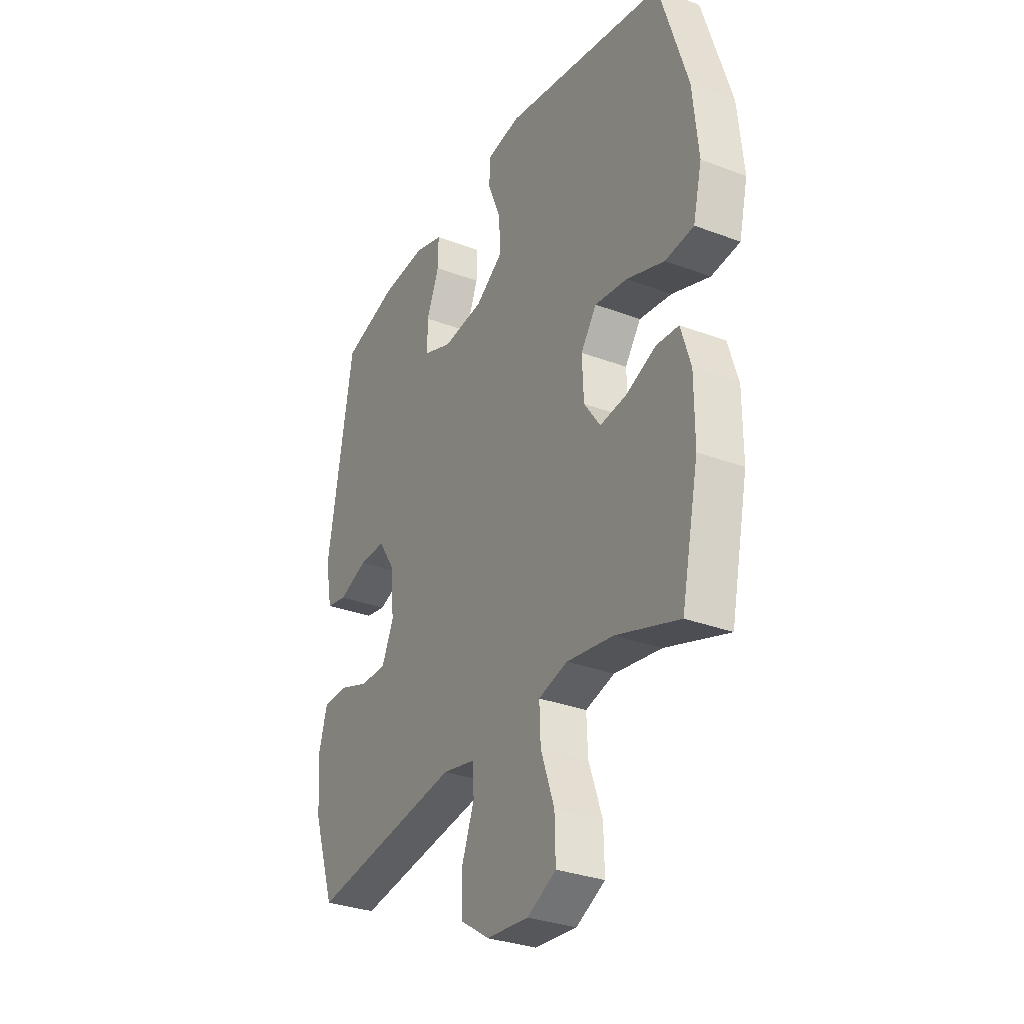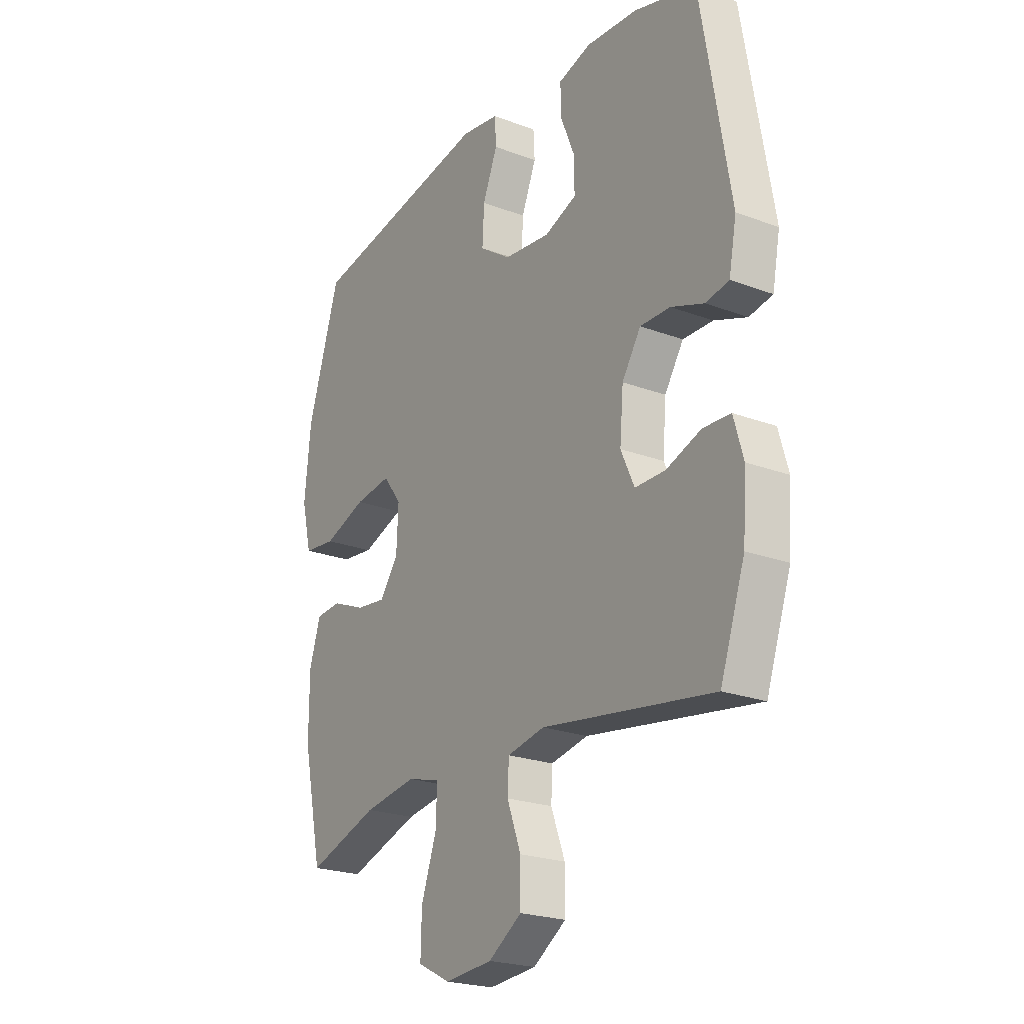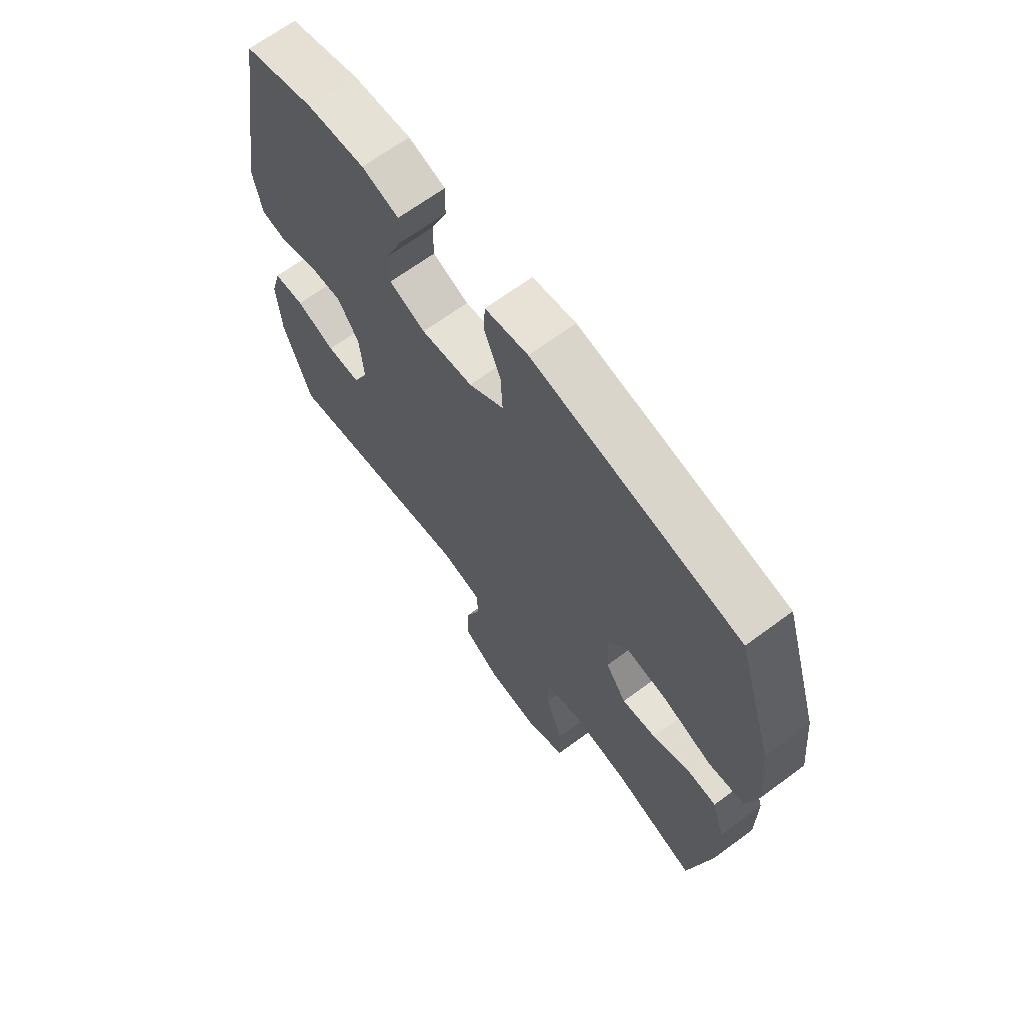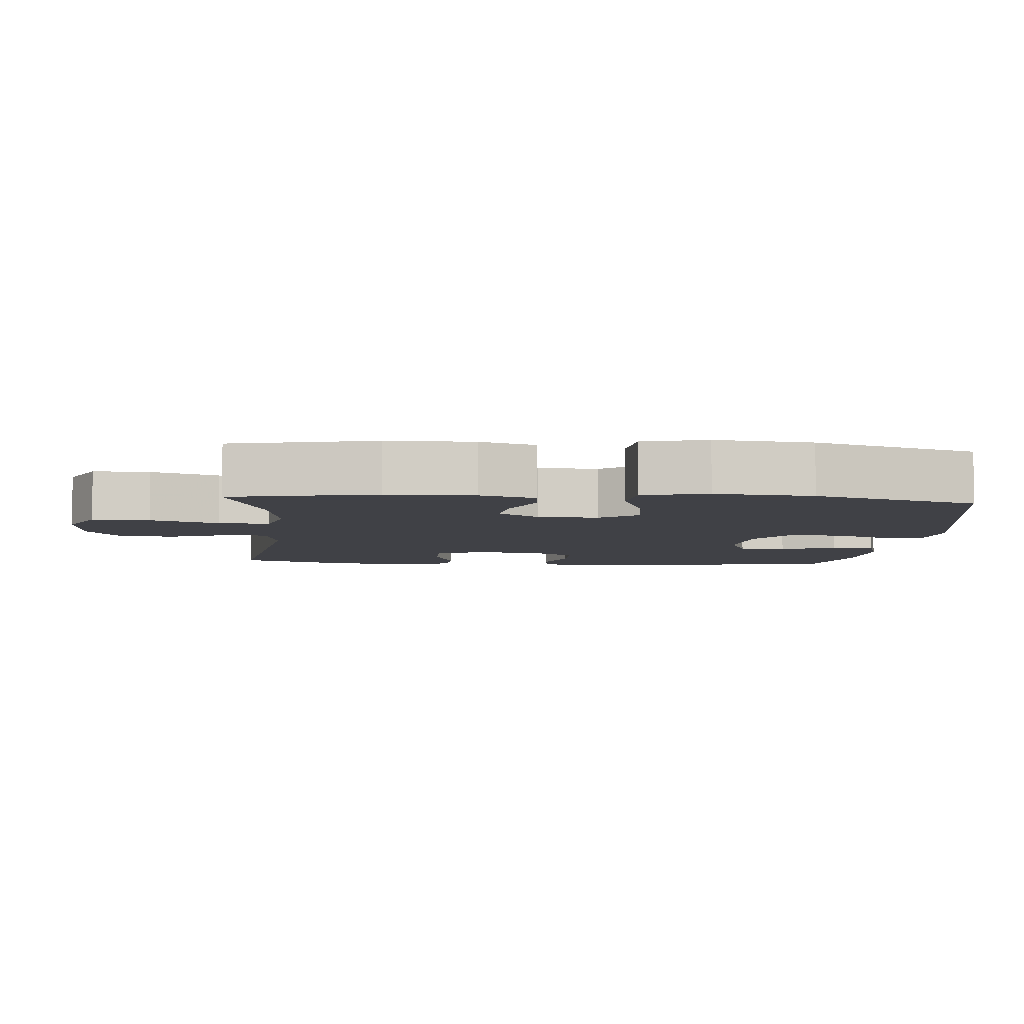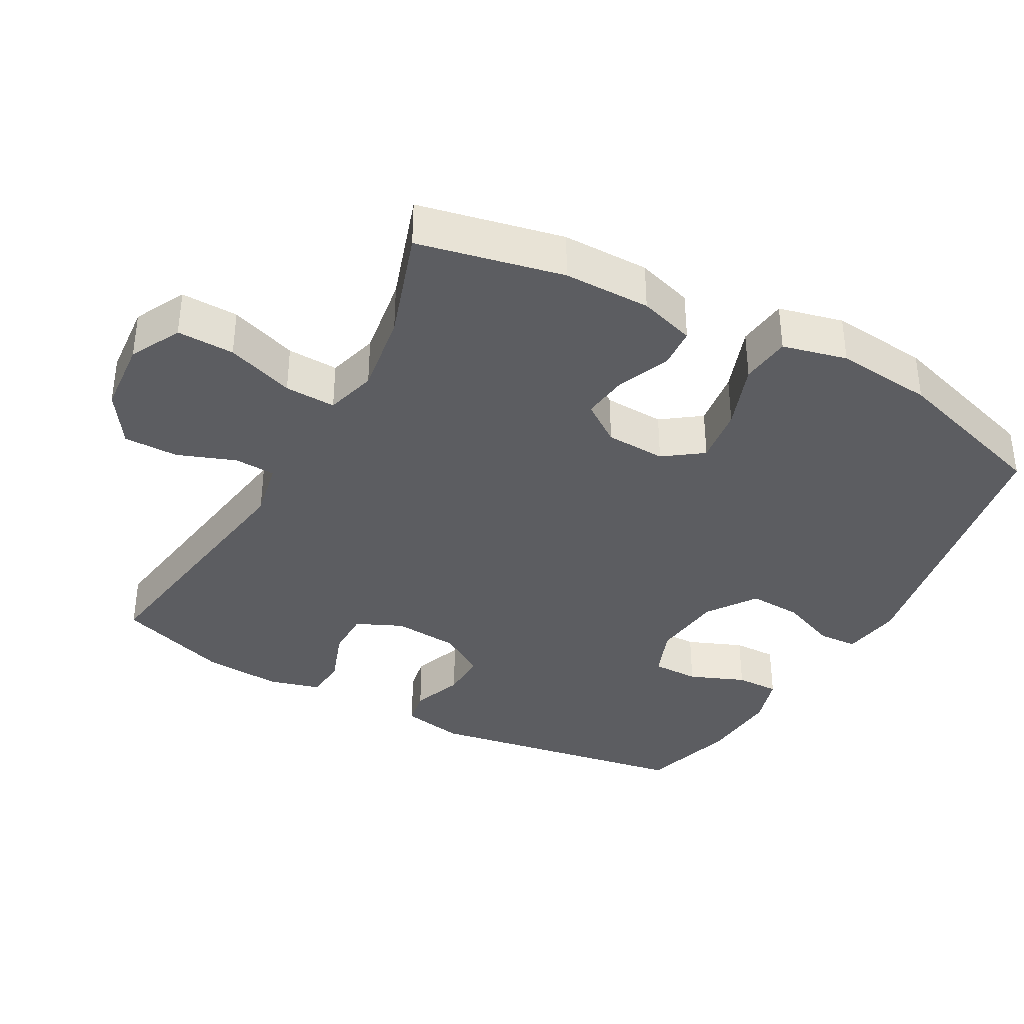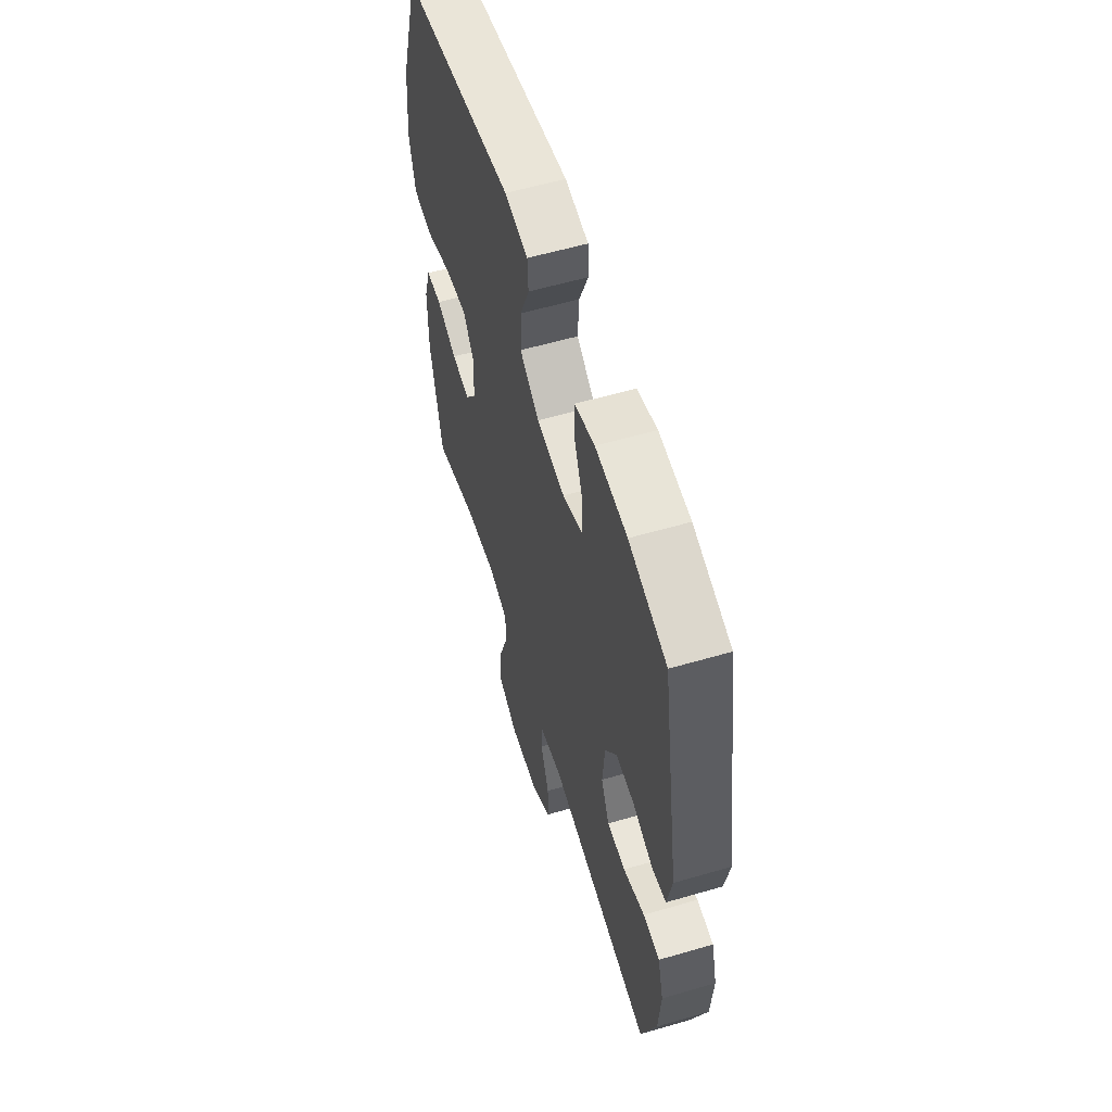
<metadata>
{"format":"obj","ext":"obj","renderer":"f3d","projection":"perspective","resolution":1024,"background":"white","views":[{"elev":-31.3,"azim":-118.3,"up":"+Z"},{"elev":-22.8,"azim":57.2,"up":"+Z"},{"elev":66.8,"azim":-126.6,"up":"+Z"},{"elev":-6.0,"azim":-94.6,"up":"+Y"},{"elev":-36.8,"azim":-118.9,"up":"+Y"},{"elev":58.0,"azim":73.2,"up":"+Z"}]}
</metadata>
<code>
v 0.5 0.07 -0.5
v 0.119 0.07 -0.443
v 0.036 0.07 -0.46
v 0.033 0.07 -0.519
v 0.064 0.07 -0.602
v 0.064 0.07 -0.68
v -0.01 0.07 -0.729
v -0.116 0.07 -0.738
v -0.189 0.07 -0.701
v -0.187 0.07 -0.619
v -0.153 0.07 -0.522
v -0.15 0.07 -0.449
v -0.223 0.07 -0.429
v -0.341 0.07 -0.447
v -0.5 0.07 -0.5
v -0.544 0.07 -0.293
v -0.544 0.07 -0.169
v -0.519 0.07 -0.089
v -0.462 0.07 -0.085
v -0.387 0.07 -0.116
v -0.32 0.07 -0.124
v -0.279 0.07 -0.066
v -0.275 0.07 0.02
v -0.315 0.07 0.075
v -0.397 0.07 0.064
v -0.492 0.07 0.03
v -0.564 0.07 0.038
v -0.586 0.07 0.13
v -0.572 0.07 0.269
v -0.5 0.07 0.5
v -0.089 0.07 0.575
v -0.004 0.07 0.562
v -0.001 0.07 0.506
v -0.034 0.07 0.425
v -0.038 0.07 0.349
v 0.032 0.07 0.301
v 0.135 0.07 0.29
v 0.207 0.07 0.318
v 0.207 0.07 0.385
v 0.175 0.07 0.464
v 0.174 0.07 0.526
v 0.247 0.07 0.548
v 0.362 0.07 0.54
v 0.5 0.07 0.5
v 0.565 0.07 0.118
v 0.548 0.07 0.029
v 0.496 0.07 0.019
v 0.423 0.07 0.046
v 0.356 0.07 0.047
v 0.314 0.07 -0.018
v 0.306 0.07 -0.112
v 0.336 0.07 -0.178
v 0.403 0.07 -0.178
v 0.481 0.07 -0.15
v 0.542 0.07 -0.153
v 0.563 0.07 -0.227
v 0.555 0.07 -0.34
v 0.5 0 -0.5
v 0.119 0 -0.443
v 0.036 0 -0.46
v 0.033 0 -0.519
v 0.064 0 -0.602
v 0.064 0 -0.68
v -0.01 0 -0.729
v -0.116 0 -0.738
v -0.189 0 -0.701
v -0.187 0 -0.619
v -0.153 0 -0.522
v -0.15 0 -0.449
v -0.223 0 -0.429
v -0.341 0 -0.447
v -0.5 0 -0.5
v -0.544 0 -0.293
v -0.544 0 -0.169
v -0.519 0 -0.089
v -0.462 0 -0.085
v -0.387 0 -0.116
v -0.32 0 -0.124
v -0.279 0 -0.066
v -0.275 0 0.02
v -0.315 0 0.075
v -0.397 0 0.064
v -0.492 0 0.03
v -0.564 0 0.038
v -0.586 0 0.13
v -0.572 0 0.269
v -0.5 0 0.5
v -0.089 0 0.575
v -0.004 0 0.562
v -0.001 0 0.506
v -0.034 0 0.425
v -0.038 0 0.349
v 0.032 0 0.301
v 0.135 0 0.29
v 0.207 0 0.318
v 0.207 0 0.385
v 0.175 0 0.464
v 0.174 0 0.526
v 0.247 0 0.548
v 0.362 0 0.54
v 0.5 0 0.5
v 0.565 0 0.118
v 0.548 0 0.029
v 0.496 0 0.019
v 0.423 0 0.046
v 0.356 0 0.047
v 0.314 0 -0.018
v 0.306 0 -0.112
v 0.336 0 -0.178
v 0.403 0 -0.178
v 0.481 0 -0.15
v 0.542 0 -0.153
v 0.563 0 -0.227
v 0.555 0 -0.34
f 56 57 1 2
f 53 54 55 56
f 52 53 56 2
f 51 52 2 3
f 50 51 3
f 45 46 47 48
f 45 48 49
f 44 45 49
f 43 44 49 50
f 39 40 41 42
f 38 39 42 43
f 31 32 33 34
f 31 34 35
f 30 31 35
f 29 30 35 36
f 25 26 27 28
f 24 25 28 29
f 17 18 19 20
f 17 20 21
f 14 15 16 17
f 13 14 17 21
f 12 13 21 22
f 8 9 10 11
f 8 11 12
f 7 8 12
f 4 5 6 7
f 3 4 7 12
f 38 43 50 3
f 24 29 36 37
f 23 24 37 38
f 22 23 38
f 3 12 22 38
f 59 58 114 113
f 113 112 111 110
f 59 113 110 109
f 60 59 109 108
f 60 108 107
f 105 104 103 102
f 106 105 102
f 106 102 101
f 107 106 101 100
f 99 98 97 96
f 100 99 96 95
f 91 90 89 88
f 92 91 88
f 92 88 87
f 93 92 87 86
f 85 84 83 82
f 86 85 82 81
f 77 76 75 74
f 78 77 74
f 74 73 72 71
f 78 74 71 70
f 79 78 70 69
f 68 67 66 65
f 69 68 65
f 69 65 64
f 64 63 62 61
f 69 64 61 60
f 60 107 100 95
f 94 93 86 81
f 95 94 81 80
f 95 80 79
f 95 79 69 60
f 1 58 59 2
f 2 59 60 3
f 3 60 61 4
f 4 61 62 5
f 5 62 63 6
f 6 63 64 7
f 7 64 65 8
f 8 65 66 9
f 9 66 67 10
f 10 67 68 11
f 11 68 69 12
f 12 69 70 13
f 13 70 71 14
f 14 71 72 15
f 15 72 73 16
f 16 73 74 17
f 17 74 75 18
f 18 75 76 19
f 19 76 77 20
f 20 77 78 21
f 21 78 79 22
f 22 79 80 23
f 23 80 81 24
f 24 81 82 25
f 25 82 83 26
f 26 83 84 27
f 27 84 85 28
f 28 85 86 29
f 29 86 87 30
f 30 87 88 31
f 31 88 89 32
f 32 89 90 33
f 33 90 91 34
f 34 91 92 35
f 35 92 93 36
f 36 93 94 37
f 37 94 95 38
f 38 95 96 39
f 39 96 97 40
f 40 97 98 41
f 41 98 99 42
f 42 99 100 43
f 43 100 101 44
f 44 101 102 45
f 45 102 103 46
f 46 103 104 47
f 47 104 105 48
f 48 105 106 49
f 49 106 107 50
f 50 107 108 51
f 51 108 109 52
f 52 109 110 53
f 53 110 111 54
f 54 111 112 55
f 55 112 113 56
f 56 113 114 57
f 57 114 58 1

</code>
